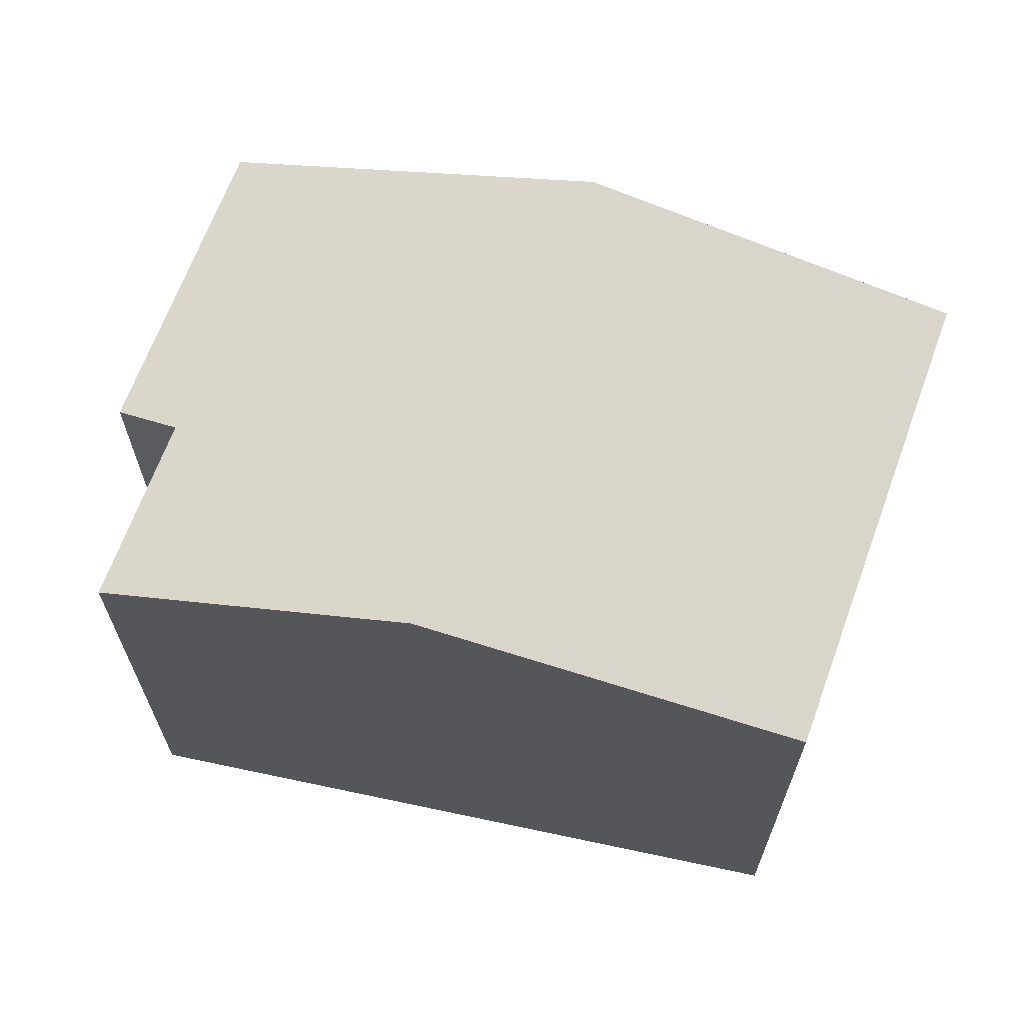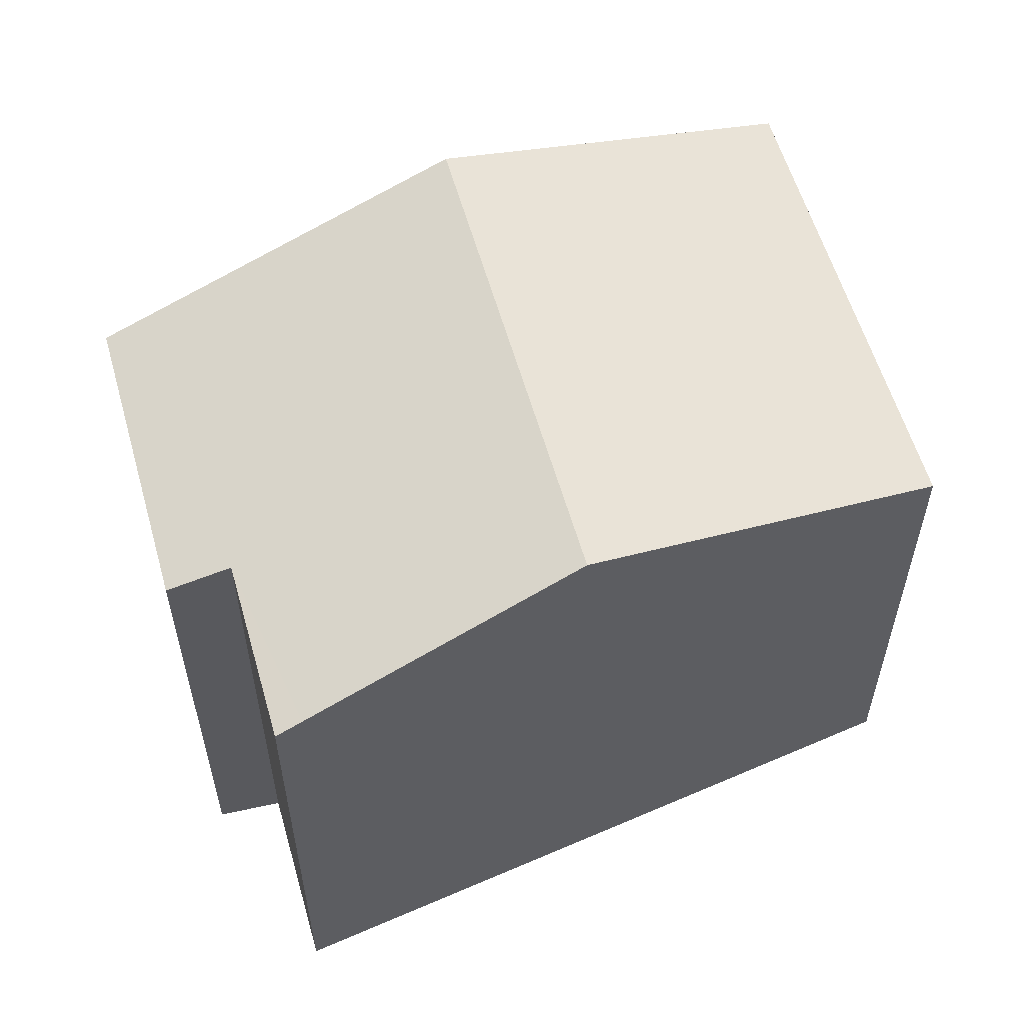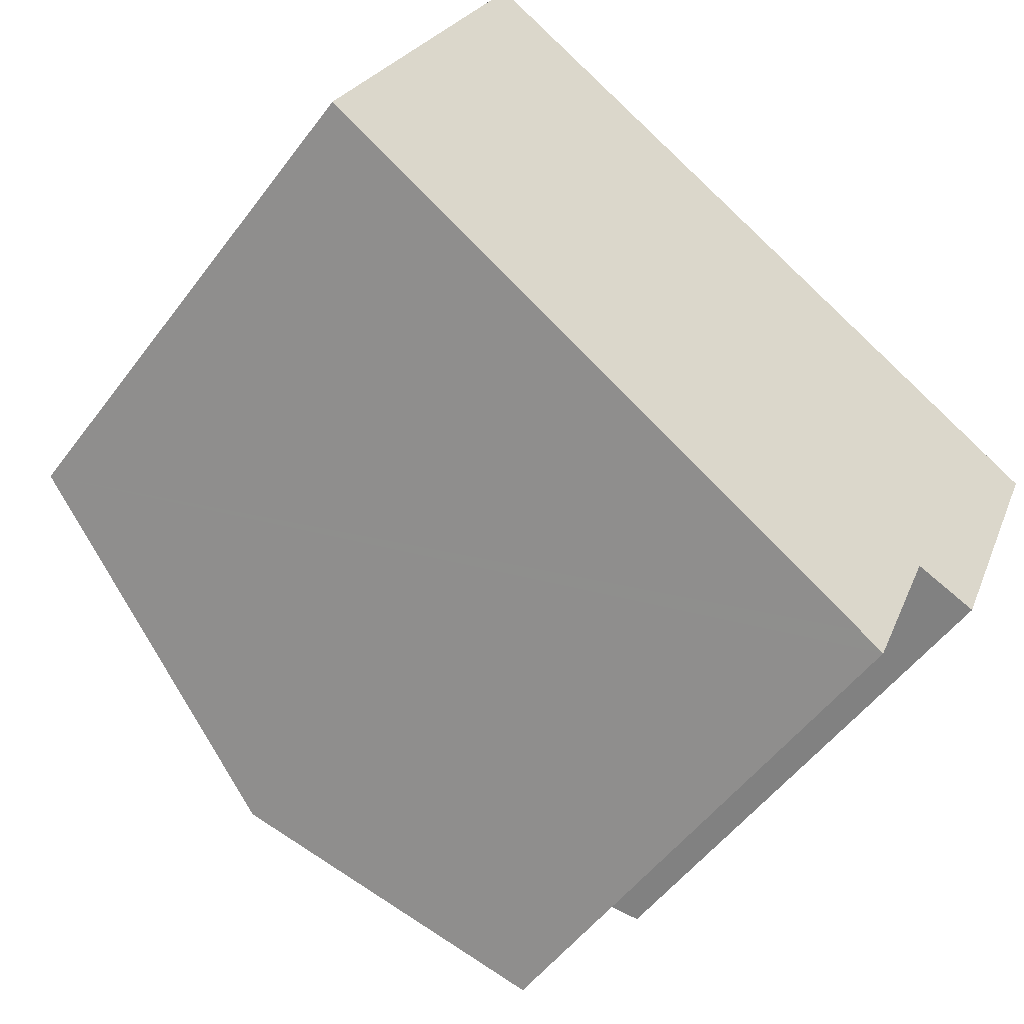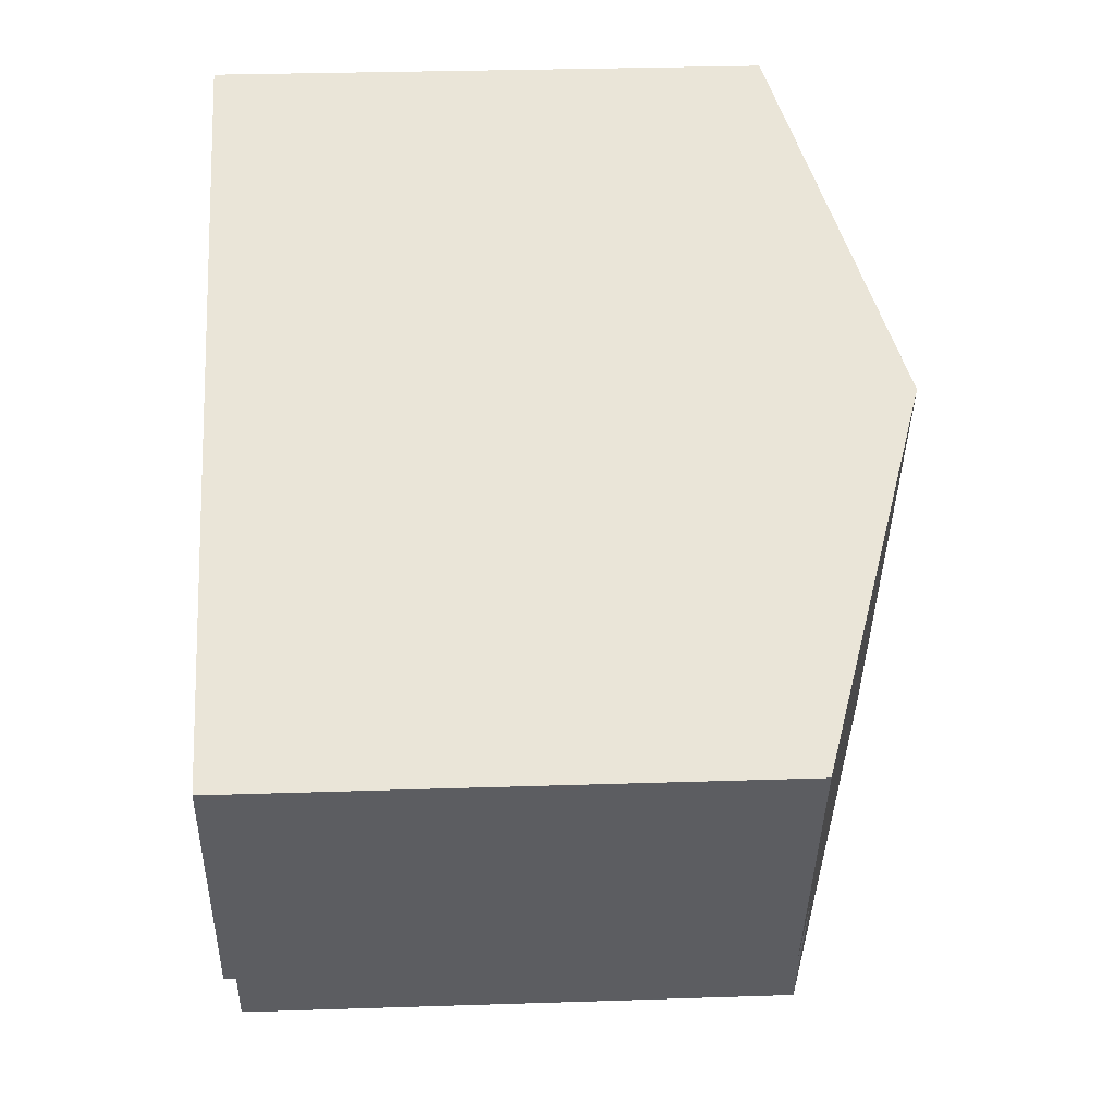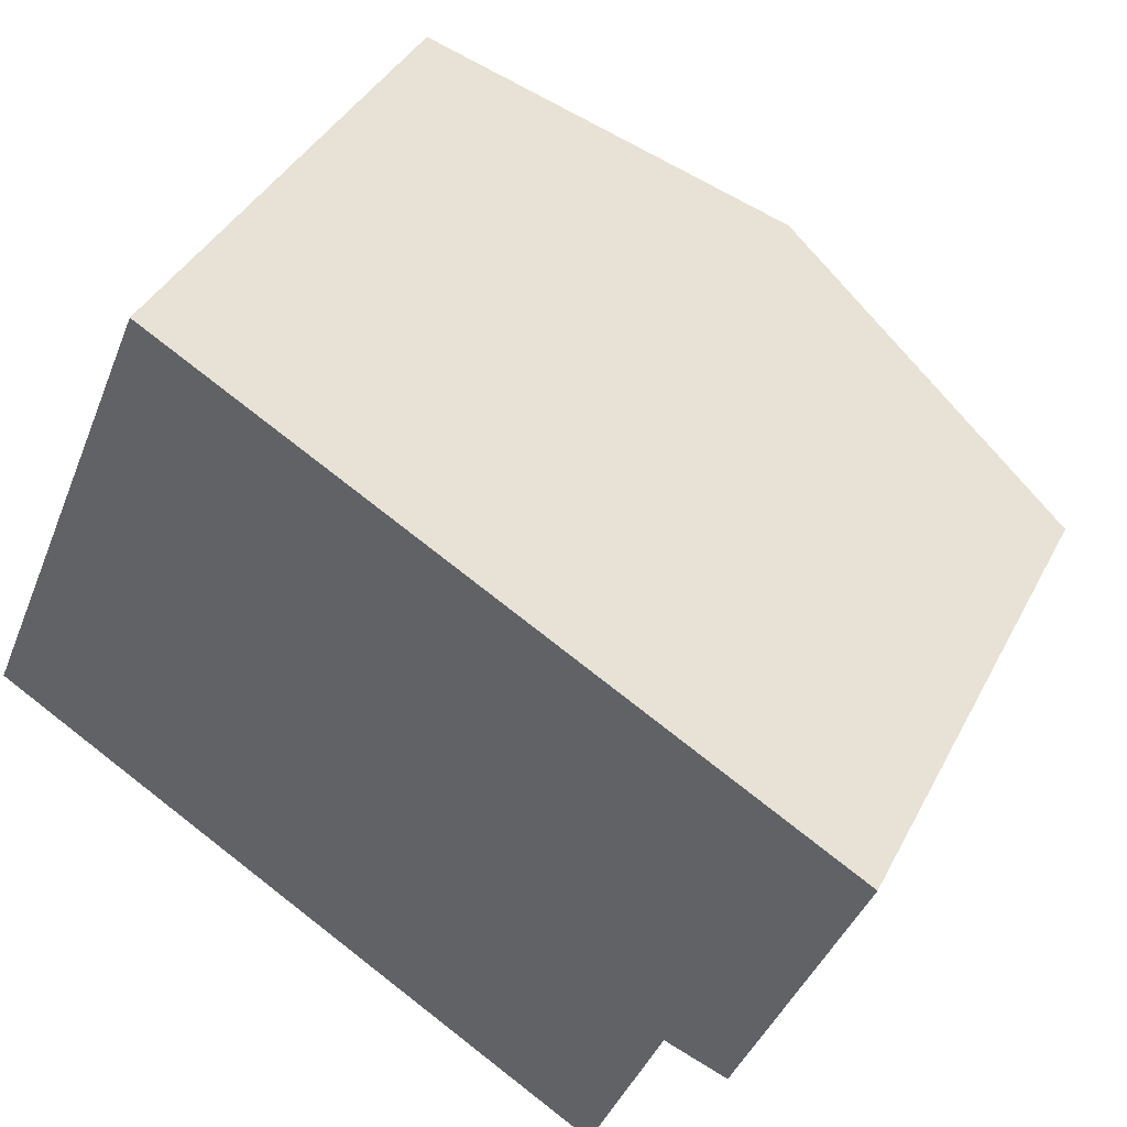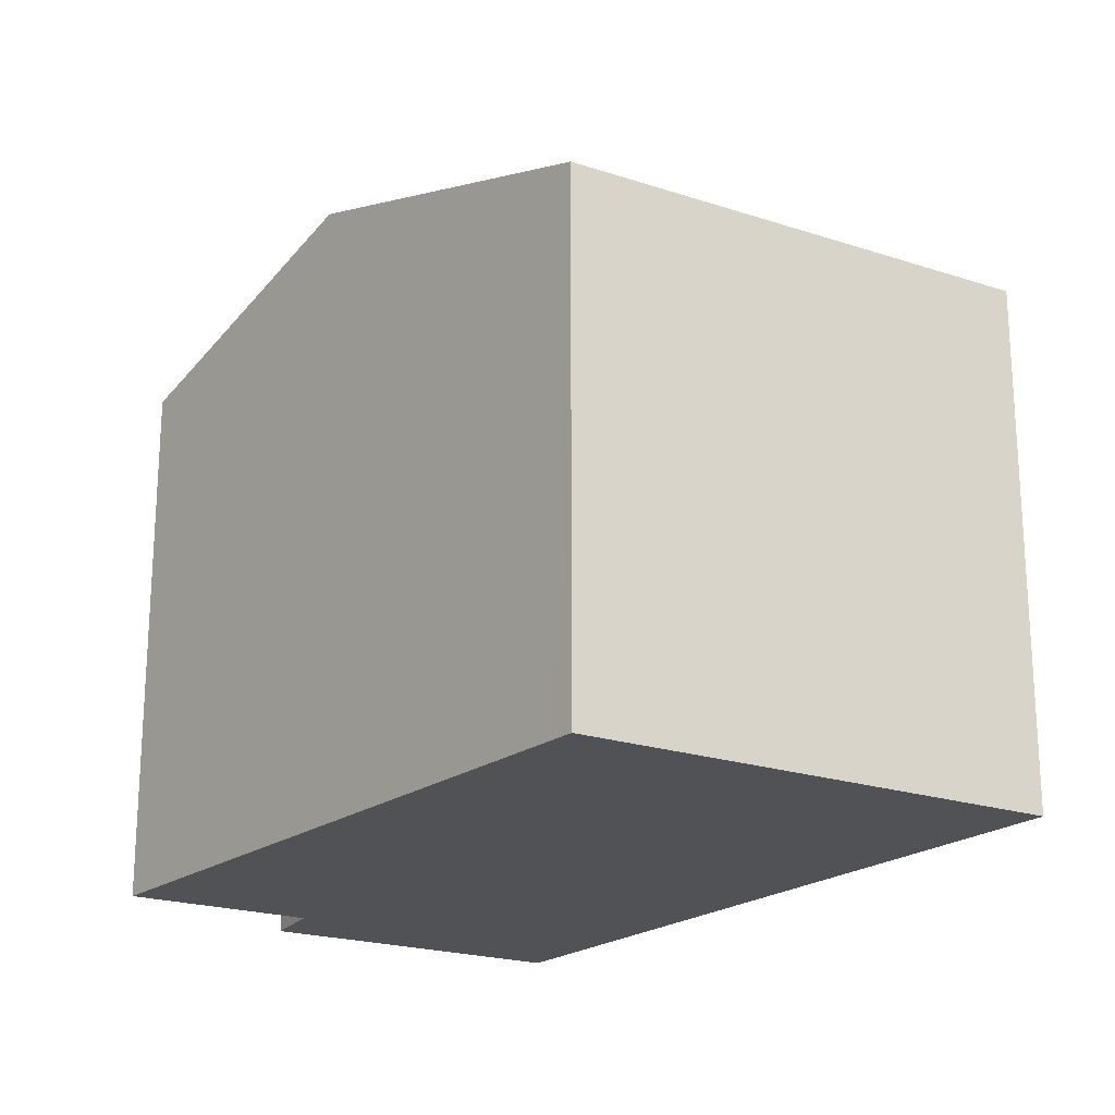
<metadata>
{"format":"obj","ext":"obj","renderer":"f3d","projection":"perspective","resolution":1024,"background":"white","views":[{"elev":67.3,"azim":-137.2,"up":"+Y"},{"elev":58.4,"azim":-173.4,"up":"+Y"},{"elev":-52.2,"azim":-35.6,"up":"+Z"},{"elev":30.6,"azim":87.3,"up":"+Z"},{"elev":38.8,"azim":24.9,"up":"+Z"},{"elev":-21.2,"azim":-97.8,"up":"+Y"}]}
</metadata>
<code>
v  8.372 10.2 4.309
v  9.271 8.835 -5.518
v  5.292 10.2 -3.15
v  10.82 8.702 -2.953
v  13.73 8.39 1.342
v  9.66 8.704 -5.734
v  9.655 8.704 -5.747
v  11.81 8.388 -3.303
v  0.325 8.498 -0.193
v  0 8.387 5.136e-16
v  3.056 8.403 7.256
v  3.316 8.491 7.112
v  3.056 -4.443e-16 7.256
v  3.316 -4.355e-16 7.112
v  8.372 -2.638e-16 4.309
v  13.73 -8.217e-17 1.342
v  11.81 2.023e-16 -3.303
v  10.82 1.808e-16 -2.953
v  9.655 3.519e-16 -5.747
v  9.271 3.379e-16 -5.518
v  0.325 1.182e-17 -0.193
v  0 0 0
v  5.292 1.929e-16 -3.15
v  9.66 3.511e-16 -5.734
g defaultobject
f 1 2 3
f 2 1 4
f 4 1 5
f 2 4 6
f 2 6 7
f 4 5 8
f 9 1 3
f 1 9 10
f 1 10 11
f 1 11 12
f 13 12 11
f 12 13 1
f 1 13 5
f 5 13 14
f 5 14 15
f 5 15 16
f 16 8 5
f 8 16 17
f 8 18 4
f 18 8 17
f 19 2 7
f 2 19 3
f 3 19 9
f 9 19 10
f 10 19 20
f 10 20 21
f 10 21 22
f 21 20 23
f 4 24 6
f 24 4 18
f 24 7 6
f 7 24 19
f 10 13 11
f 13 10 22
f 16 18 17
f 24 20 19
f 20 24 18
f 20 18 23
f 23 18 16
f 23 16 15
f 23 15 21
f 21 15 14
f 21 14 22
f 22 14 13

</code>
